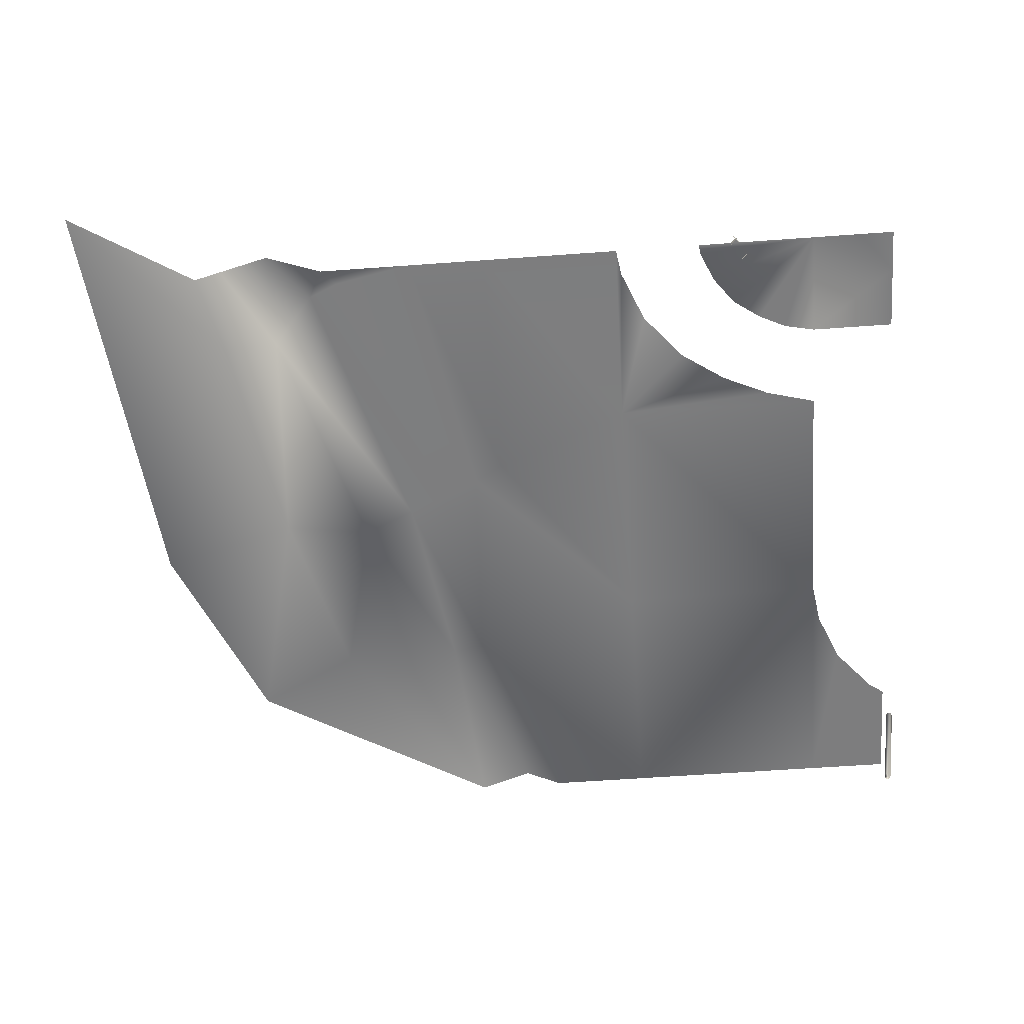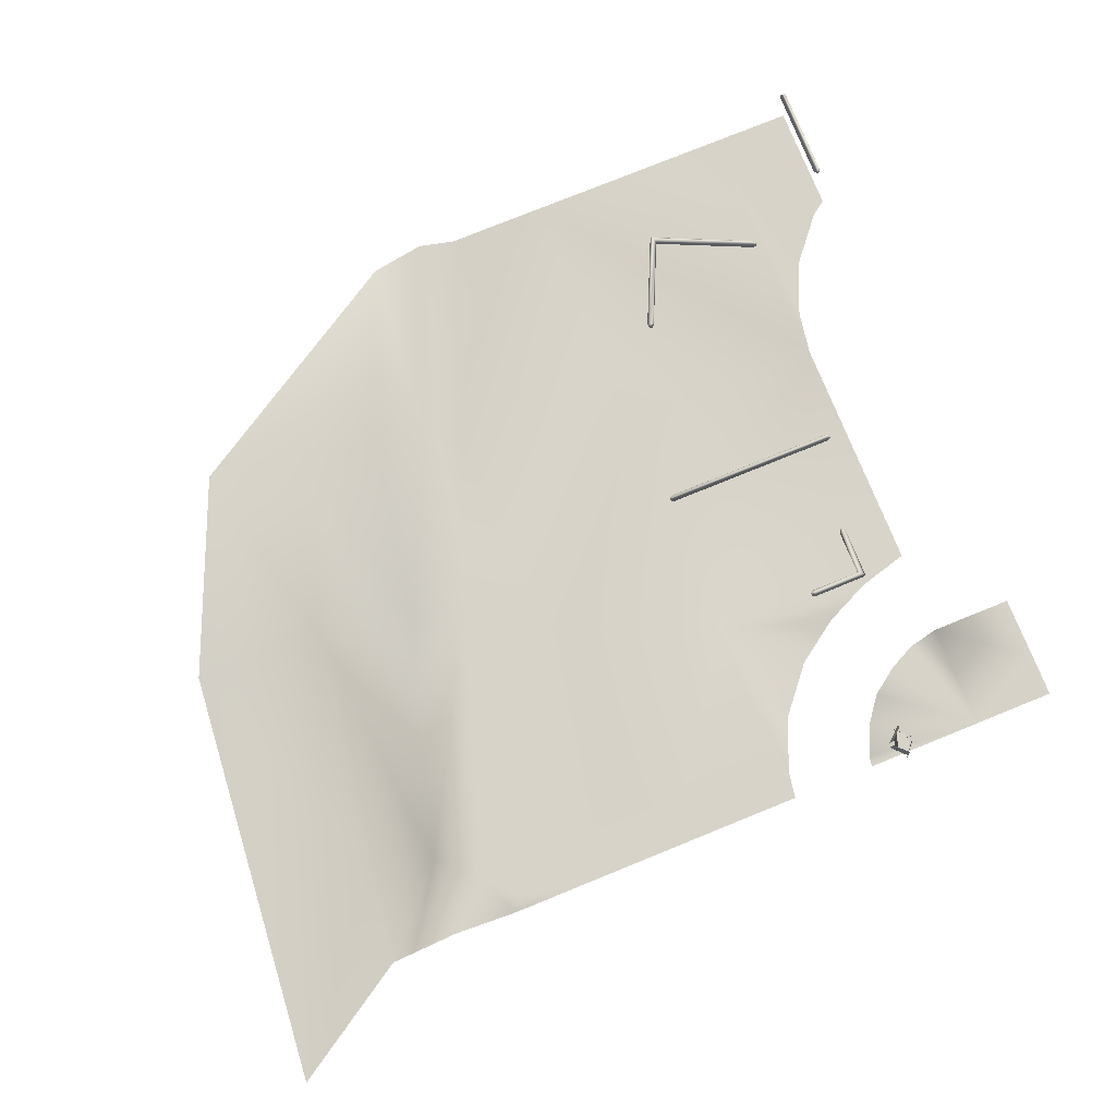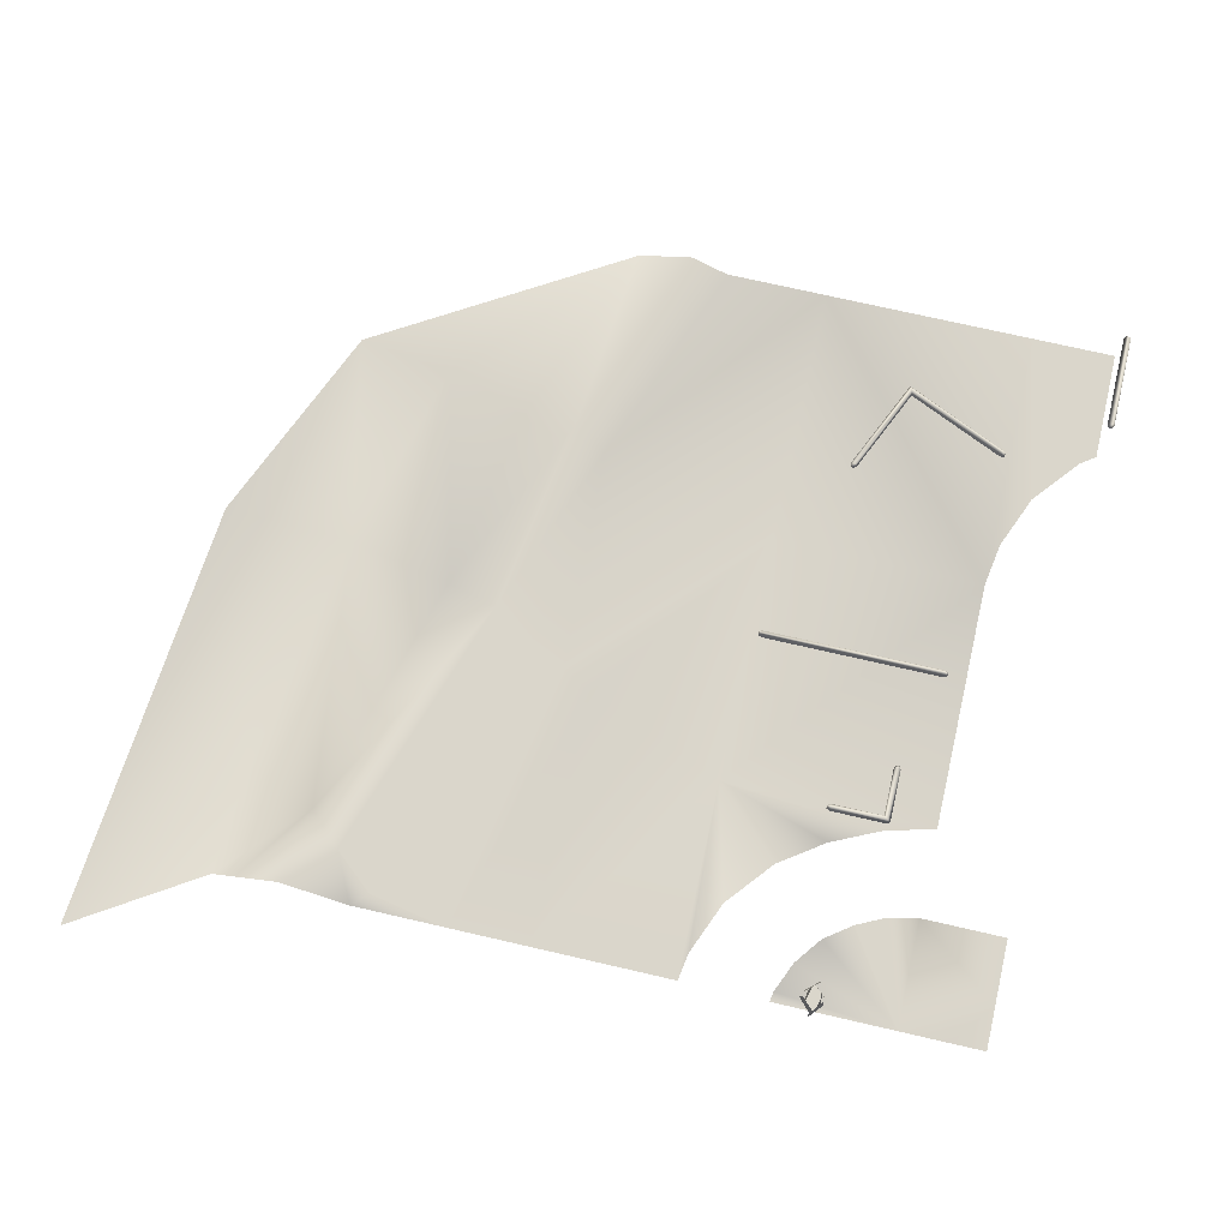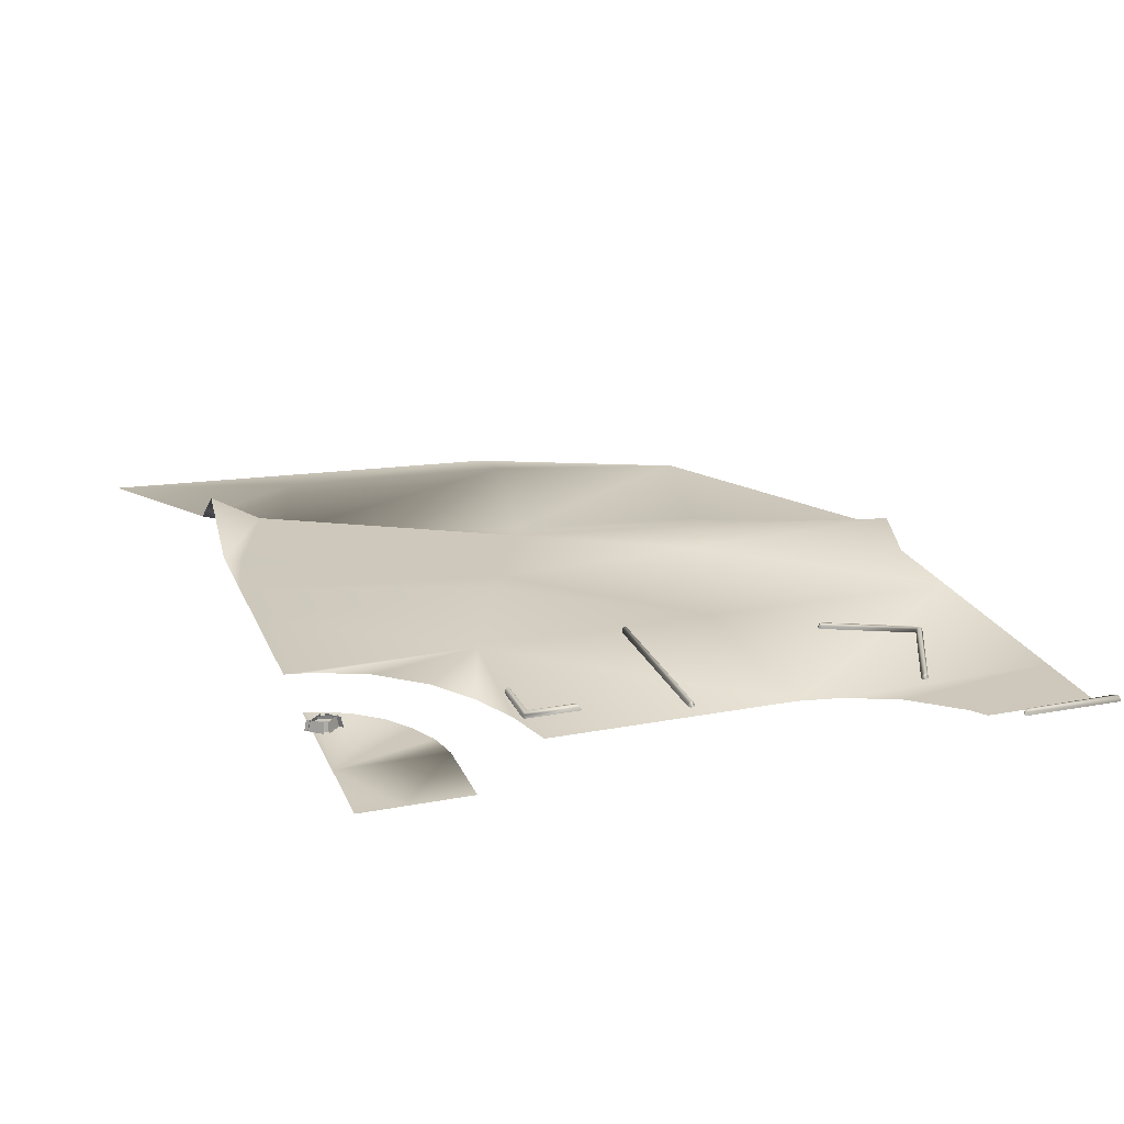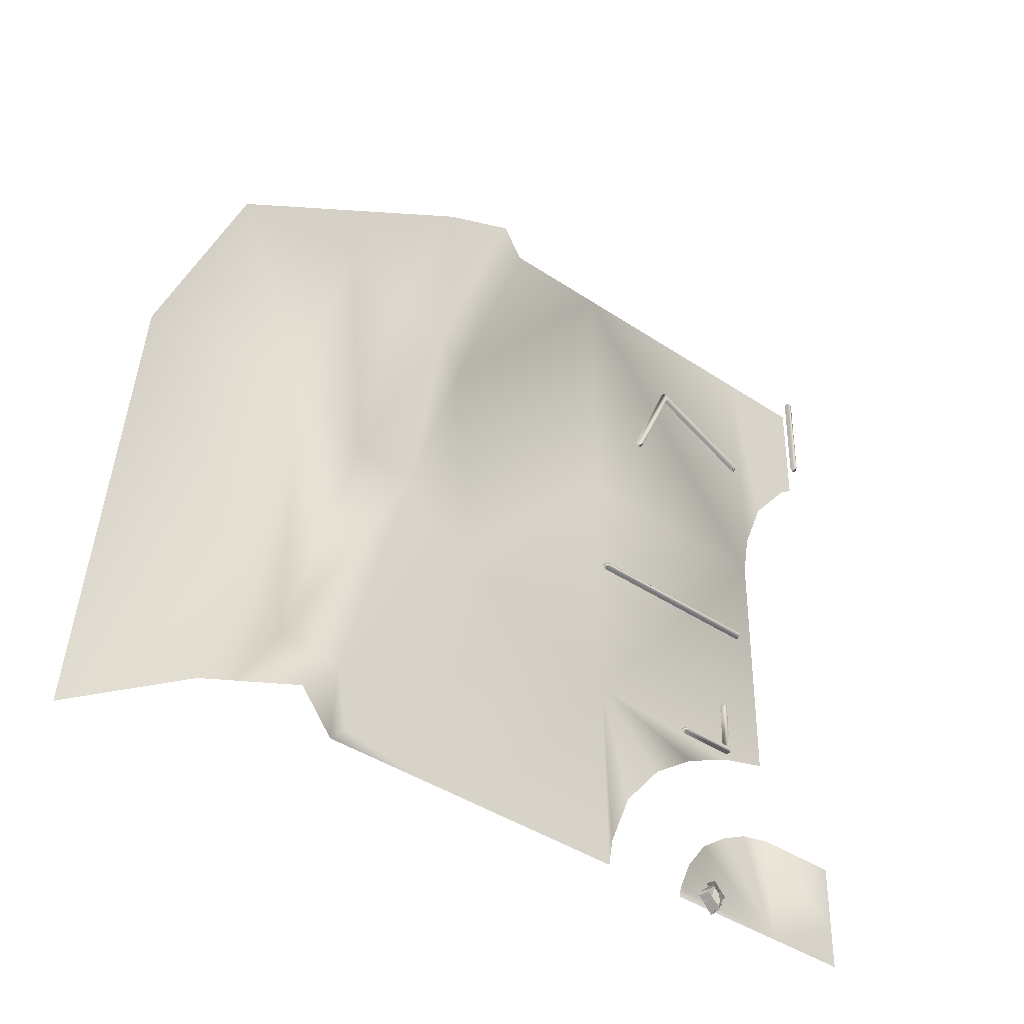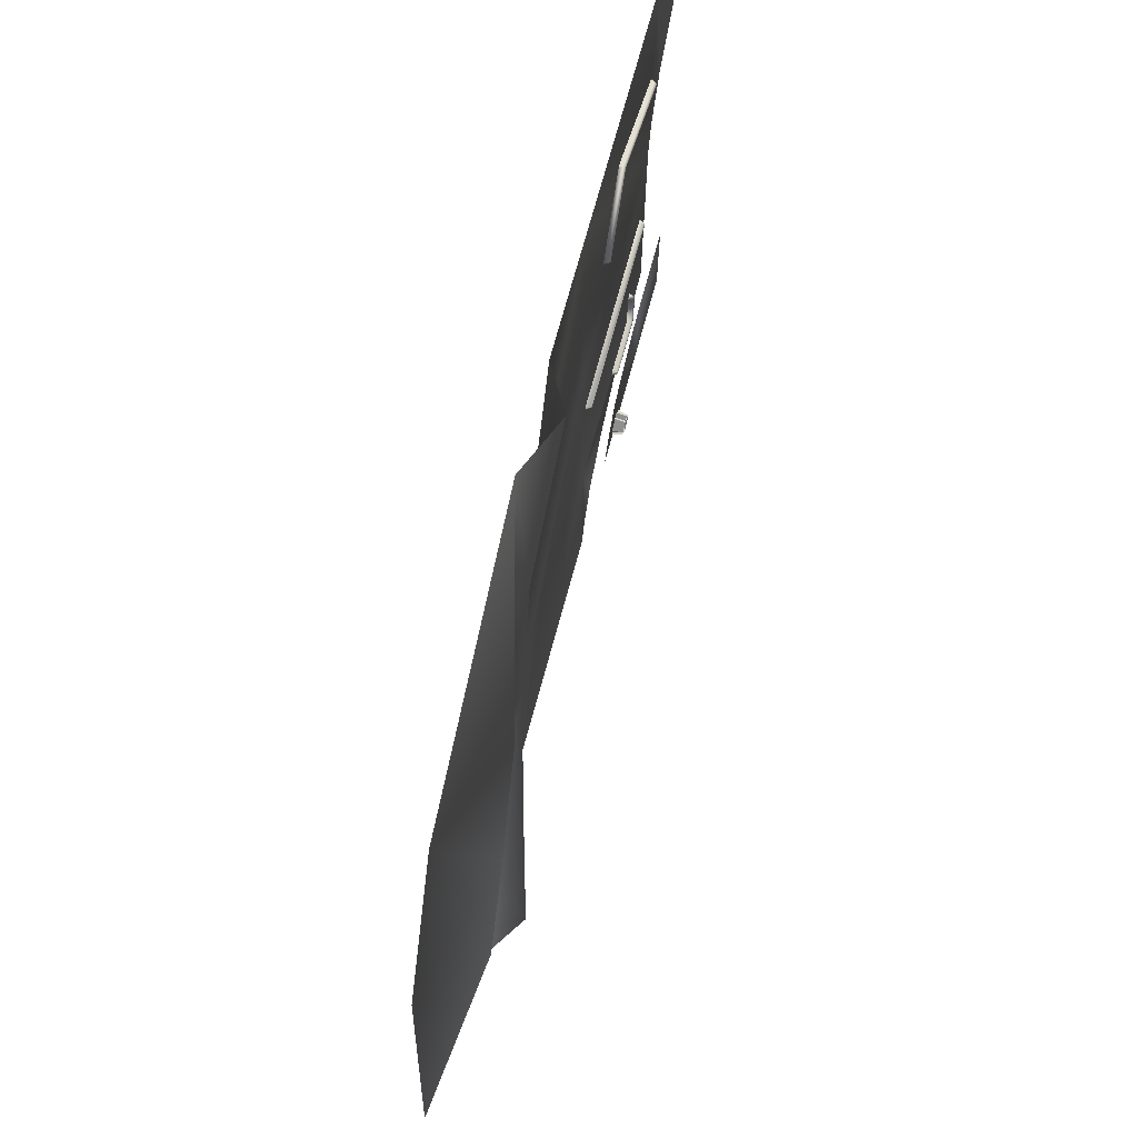
<metadata>
{"format":"obj","ext":"obj","renderer":"f3d","projection":"perspective","resolution":1024,"background":"white","views":[{"elev":-59.2,"azim":-175.7,"up":"+Y"},{"elev":77.2,"azim":157.9,"up":"+Y"},{"elev":74.0,"azim":-167.1,"up":"+Y"},{"elev":22.0,"azim":-108.4,"up":"+Y"},{"elev":-39.3,"azim":139.7,"up":"+Z"},{"elev":71.8,"azim":105.2,"up":"+Z"}]}
</metadata>
<code>
g B4_collisionGround_grass_geo
v 64.64 -9.537e-08 63.87
v 64.64 -9.537e-08 63.87
v 64.64 -9.537e-08 83.66
v 64.64 -9.537e-08 71.83
v 64.64 -2.207e-07 193.7
v 64.64 -3.273e-07 173.5
v 223.8 1.655e-07 49.44
v 200.9 -1.322e-06 63.87
v 196.4 3.004 63.87
v 80 -9.537e-08 63.87
v 71.01 -9.537e-08 63.87
v 102.3 -8.493e-08 63.87
v 144.3 -2.466e-07 63.87
v 125.1 -2.466e-07 63.87
v 149.8 -2.466e-07 63.87
v 118.8 -2.466e-07 63.87
v 118.3 -1.531e-07 63.87
v 176.2 3.067e-07 63.87
v 187.8 8.633 63.87
v 159.1 -2.466e-07 63.87
v 67.37 -4.368e-07 171.6
v 74.64 -7.286e-07 162.9
v 78.69 -4.433e-07 153
v 80 -2.466e-07 145
v 118.8 -2.466e-07 145
v 80 -2.466e-07 99.66
v 118.8 -2.466e-07 99.66
v 89.26 2.072e-13 97.14
v 98.06 -4.928e-16 93.05
v 106.2 -3.702e-14 87.39
v 113.5 -4.744e-14 78.69
v 117.5 1.103e-13 68.87
v 151.9 2.729e-07 154.4
v 156.7 2.319e-08 116.3
v 173.4 3.251e-08 66.75
v 158.1 2.437 157.6
v 164.1 2.306 121
v 179.8 6.247 72.06
v 167.3 -9.6e-07 160.4
v 173.6 -4.193e-07 124
v 186.8 -1.192e-06 78.87
v 80 -3.308e-07 193.7
v 118.8 -2.466e-07 193.7
v 137.6 -9.677e-08 193.7
v 144.7 4.279 193.7
v 154.6 -1.237e-06 193.7
v 80 -9.537e-08 83.66
v 85.58 -9.537e-08 82.48
v 90.69 -1.089e-07 79.98
v 95.72 -0.06347 76.38
v 99.57 -1.293e-07 71.28
v 102 -7.629e-08 65.72
v 149.8 -2.741e-08 113.2
v 144.3 -7.901e-08 110
v 200.5 -1.57e-06 165.9
v 216.3 -4.193e-07 128.7
v 182 6.888 160.6
v 191.3 6.898 125.7
v 198.3 5.815 82.02
v 94 2.047 65.78
v 93.65 6.073e-07 65.77
v 94.46 1.964 64.39
v 94.14 -6.081e-07 64.24
v 94.13 1.757 67.08
v 93.86 1.788e-06 67.26
v 96.52 1.191 65.11
v 95.07 1.194 63.62
v 94.32 1.22 64.47
v 93.86 1.227 65.78
v 94.04 1.153 67.15
v 95.91 1.223 67.66
v 95.29 1.222 68.26
v 92.87 -0.1623 66.32
v 93.31 1.89 66.26
v 95.69 4.097e-07 69
v 95.73 2.052 68.56
v 93.09 3.876e-07 65.47
v 93.47 1.963 65.52
v 95.47 4.049e-07 62.67
v 95.52 1.963 63.08
v 95.79 1.964 67.62
v 96.08 2.954e-07 67.81
v 96.49 1.75 64.97
v 96.77 3.988e-07 64.86
v 97.62 -0.1623 65.93
v 97.18 1.89 65.93
v 94.89 -3.324e-07 63.1
v 94.8 2.052 63.53
v 97.3 -3.066e-07 66.74
v 96.92 1.963 66.63
v 94.55 -3.118e-07 69.18
v 94.56 1.963 68.77
v 81.68 0.5878 169.8
v 81.56 0.9511 170.1
v 99.75 0.9511 178
v 99.68 0.5878 177.8
v 99.65 -6.9e-07 177.7
v 81.76 -8e-08 169.7
v 100.2 0.5878 179.2
v 99.82 1.9e-07 179.2
v 100.2 -3.9e-07 179.2
v 81.42 0.9511 170.4
v 81.31 0.5878 170.7
v 100 0.9511 178.8
v 81.29 0.5328 169.8
v 81.24 1.1e-07 170.8
v 81.04 0.5414 170.4
v 81.05 -2.9e-07 169.7
v 80.8 -1e-08 170.3
v 107.7 0.5878 162.4
v 107.5 0.9511 162.3
v 106.8 0.5878 162
v 106.7 -6.1e-07 161.9
v 107 0.9511 162
v 107.7 0.5328 162
v 107.9 5.5e-07 162.5
v 107.1 0.5414 161.7
v 107.8 9e-08 161.8
v 107.3 1.8e-07 161.5
v 100.5 -6e-08 179
v 98.91 0.5878 99.65
v 98.91 0.9511 99.37
v 89.2 0.9511 99.61
v 89.34 0.5878 99.75
v 89.43 -1.3e-07 99.86
v 98.91 2.6e-07 99.86
v 88.36 0.5878 98.75
v 88.66 2.2e-07 98.58
v 88.31 1e-07 98.69
v 98.91 0.9511 99.03
v 98.91 0.5878 98.75
v 88.64 0.9511 99.03
v 99.27 0.5328 99.51
v 98.91 -1.94e-06 98.58
v 99.26 0.5414 98.89
v 99.53 2.5e-07 99.51
v 99.53 -2.41e-06 98.89
v 88.36 0.5878 108.5
v 88.64 0.9511 108.5
v 89.34 0.5878 108.5
v 89.43 -8.5e-08 108.5
v 89.2 0.9511 108.5
v 88.5 0.5328 108.8
v 88.15 7e-08 108.5
v 89.2 0.5414 108.8
v 88.5 -3.5e-07 109.1
v 89.12 -3e-07 109.1
v 88.18 1.4e-07 99.04
v 117 0.9511 127.5
v 117 0.5878 127.7
v 117.4 0.5292 127.6
v 117 6e-08 127.9
v 117 1.3e-07 126.6
v 117 0.5878 126.7
v 117.4 0.5292 126.9
v 117 0.9511 126.9
v 117.7 -3.1e-07 127.6
v 117.7 -2.4e-07 126.9
v 83.98 0.5878 126.8
v 83.98 0.9511 127.1
v 83.98 -1e-08 126.6
v 83.98 0.9511 127.5
v 83.98 0.5878 127.7
v 83.62 0.5328 127
v 83.98 7e-08 127.9
v 83.62 0.5414 127.6
v 83.35 1.7e-07 127
v 83.35 -5e-08 127.6
v 62.8 0.9511 197.4
v 62.53 0.5878 197.4
v 62.64 0.5292 197.8
v 62.36 -2.2e-07 197.4
v 63.63 -5.5e-07 197.4
v 63.53 0.5878 197.4
v 63.41 0.5292 197.8
v 63.39 0.9511 197.4
v 62.7 -2.8e-07 198
v 63.33 -6.7e-07 198
v 63.51 0.5878 180.1
v 63.24 0.9511 180.1
v 63.72 1.12e-06 180.1
v 62.89 0.9511 180.1
v 62.61 0.5878 180.1
v 63.38 0.5328 179.8
v 62.45 -7.3e-07 180.1
v 62.75 0.5414 179.8
v 63.38 -2.9e-07 179.5
v 62.76 -7.2e-07 179.5
g B4_collisionGround_grass_geo_0
f 10 47 48
f 4 47 10
f 11 4 10
f 1 4 11
f 2 1 11
f 42 23 22
f 21 42 22
f 5 42 21
f 6 5 21
f 47 4 3
f 10 52 12
f 51 52 10
f 50 51 10
f 61 65 64
f 60 61 64
f 63 61 60
f 62 63 60
f 71 70 72
f 69 70 71
f 66 69 71
f 68 69 66
f 67 68 66
f 76 73 75
f 74 73 76
f 78 79 77
f 80 79 78
f 83 82 84
f 81 82 83
f 88 85 87
f 86 85 88
f 90 91 89
f 92 91 90
f 38 19 18
f 35 38 18
f 34 38 35
f 53 34 35
f 33 34 53
f 25 33 53
f 43 33 25
f 24 43 25
f 42 43 24
f 23 42 24
f 20 35 18
f 53 35 20
f 54 53 20
f 25 53 54
f 27 25 54
f 24 25 27
f 26 24 27
f 27 28 26
f 29 28 27
f 30 29 27
f 27 31 30
f 32 31 27
f 17 32 27
f 27 16 17
f 14 16 27
f 13 14 27
f 59 7 8
f 41 59 8
f 58 59 41
f 40 58 41
f 57 58 40
f 39 57 40
f 46 57 39
f 36 46 39
f 45 46 36
f 33 45 36
f 44 45 33
f 43 44 33
f 54 13 27
f 15 13 54
f 20 15 54
f 37 34 33
f 38 34 37
f 41 38 37
f 19 38 41
f 9 19 41
f 49 10 48
f 50 10 49
f 41 8 9
f 55 57 46
f 58 57 55
f 56 58 55
f 59 58 56
f 7 59 56
f 117 119 113
f 118 119 117
f 115 118 117
f 116 118 115
f 110 116 115
f 99 116 110
f 104 99 110
f 102 99 104
f 94 102 104
f 105 102 94
f 93 105 94
f 98 105 93
f 96 98 93
f 97 98 96
f 112 97 96
f 113 97 112
f 117 113 112
f 99 101 120
f 100 101 99
f 103 100 99
f 106 100 103
f 107 106 103
f 109 106 107
f 108 109 107
f 102 103 99
f 107 103 102
f 105 107 102
f 108 107 105
f 98 108 105
f 116 99 120
f 145 147 141
f 146 147 145
f 143 146 145
f 144 146 143
f 138 144 143
f 127 144 138
f 132 127 138
f 130 127 132
f 122 130 132
f 133 130 122
f 121 133 122
f 126 133 121
f 124 126 121
f 125 126 124
f 140 125 124
f 141 125 140
f 145 141 140
f 127 129 148
f 128 129 127
f 131 128 127
f 134 128 131
f 135 134 131
f 137 134 135
f 136 137 135
f 130 131 127
f 135 131 130
f 133 135 130
f 136 135 133
f 126 136 133
f 144 127 148
f 151 152 157
f 150 152 151
f 149 150 151
f 162 150 149
f 160 162 149
f 164 162 160
f 159 164 160
f 161 164 159
f 154 161 159
f 153 161 154
f 155 153 154
f 158 153 155
f 157 158 155
f 163 152 150
f 162 163 150
f 166 163 162
f 164 166 162
f 167 166 164
f 161 167 164
f 165 152 163
f 166 165 163
f 168 165 166
f 167 168 166
f 171 172 177
f 170 172 171
f 169 170 171
f 182 170 169
f 180 182 169
f 184 182 180
f 179 184 180
f 181 184 179
f 174 181 179
f 173 181 174
f 175 173 174
f 178 173 175
f 177 178 175
f 183 172 170
f 182 183 170
f 186 183 182
f 184 186 182
f 187 186 184
f 181 187 184
f 185 172 183
f 186 185 183
f 188 185 186
f 187 188 186
f 37 40 41
f 36 40 37
f 33 36 37
f 39 40 36
f 95 93 94
f 96 93 95
f 114 96 95
f 112 96 114
f 117 112 114
f 114 115 117
f 111 115 114
f 95 111 114
f 104 111 95
f 94 104 95
f 110 111 104
f 115 111 110
f 123 121 122
f 124 121 123
f 142 124 123
f 140 124 142
f 145 140 142
f 142 143 145
f 139 143 142
f 123 139 142
f 132 139 123
f 122 132 123
f 138 139 132
f 143 139 138
f 156 154 159
f 155 154 156
f 151 155 156
f 157 155 151
f 156 149 151
f 160 149 156
f 159 160 156
f 176 174 179
f 175 174 176
f 171 175 176
f 177 175 171
f 176 169 171
f 180 169 176
f 179 180 176

</code>
